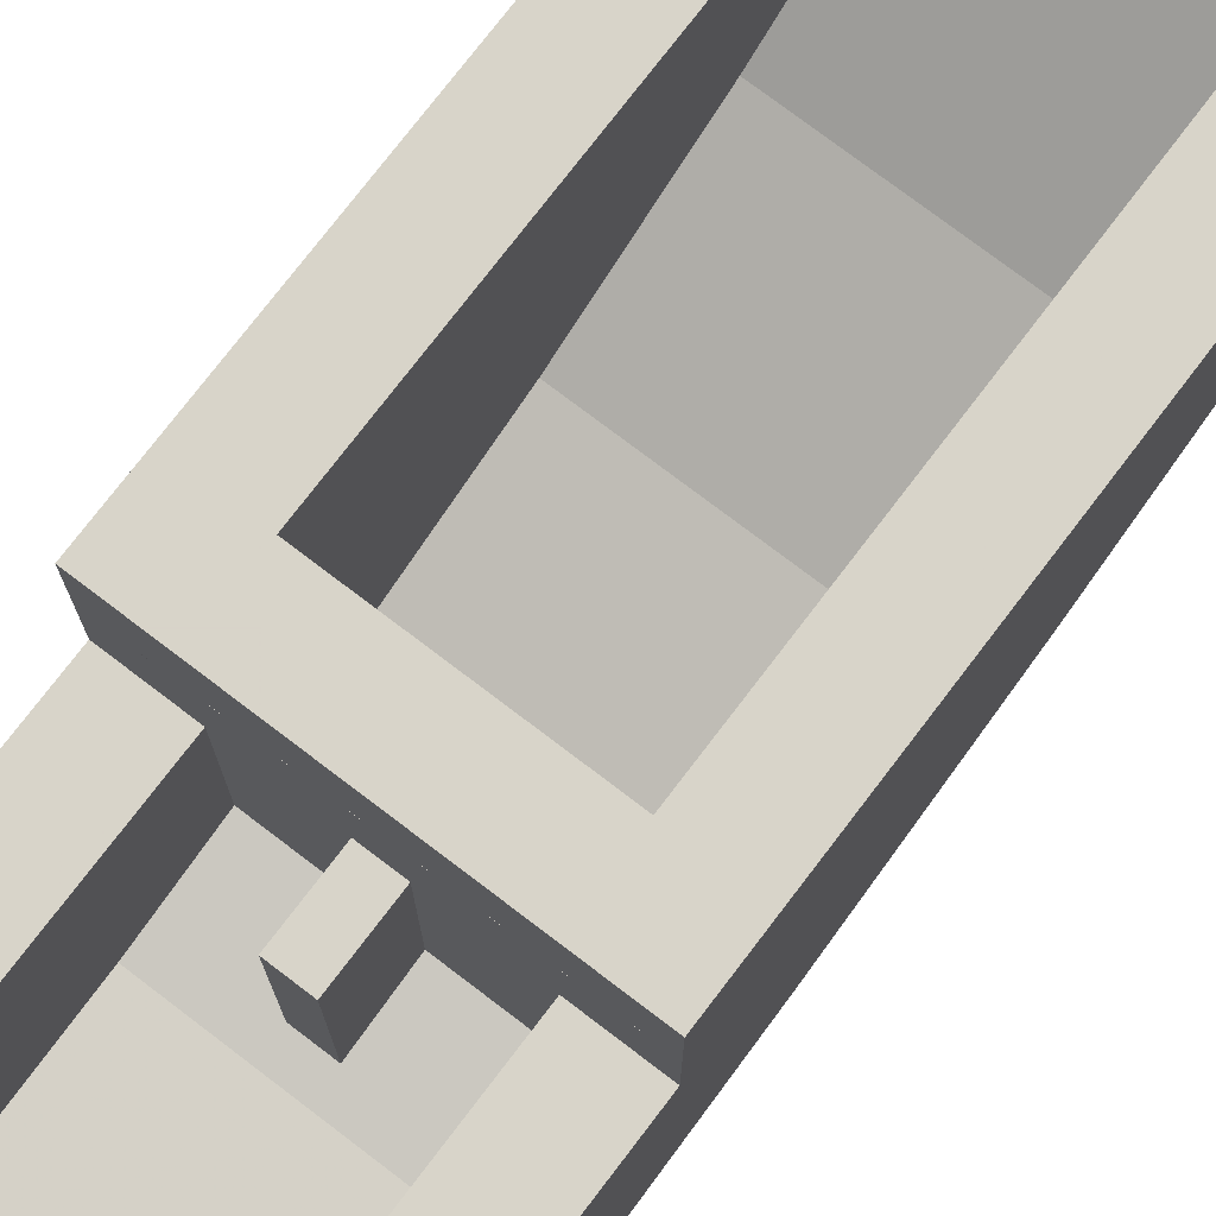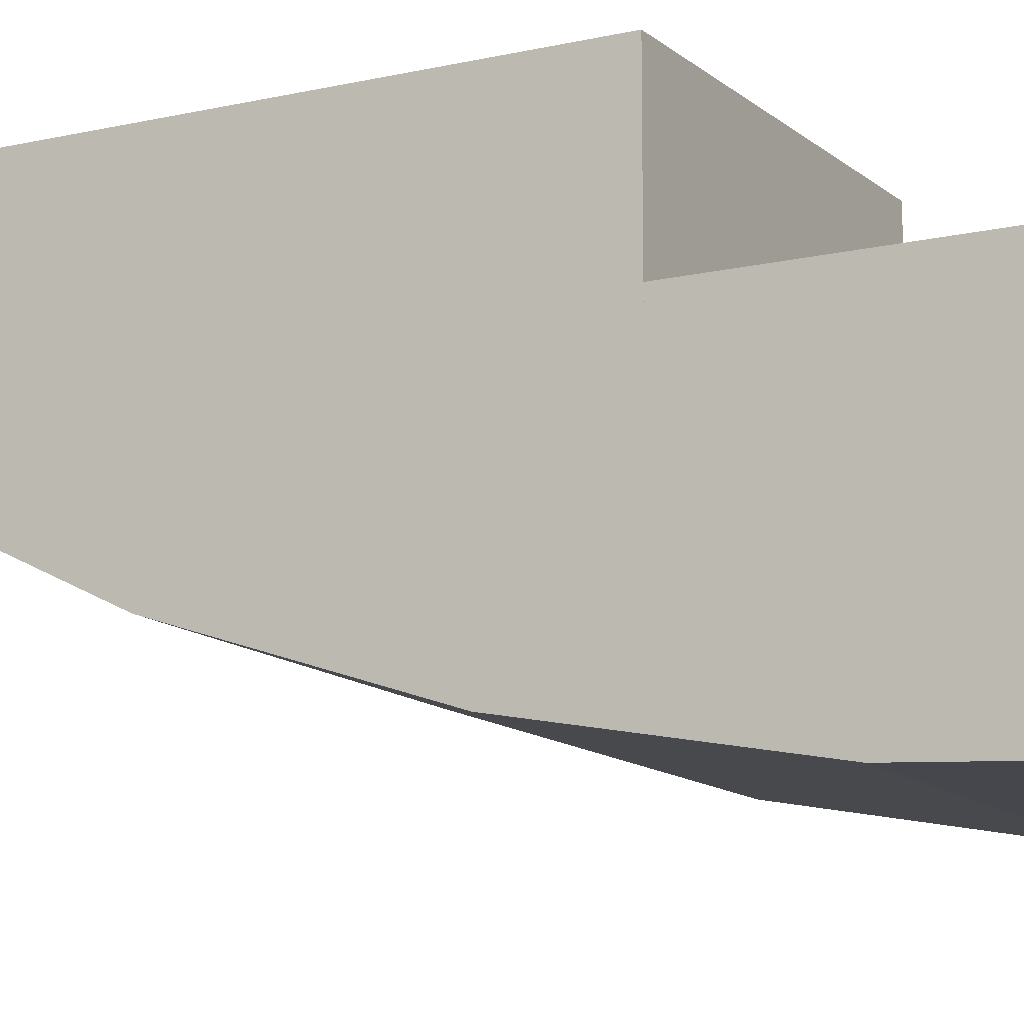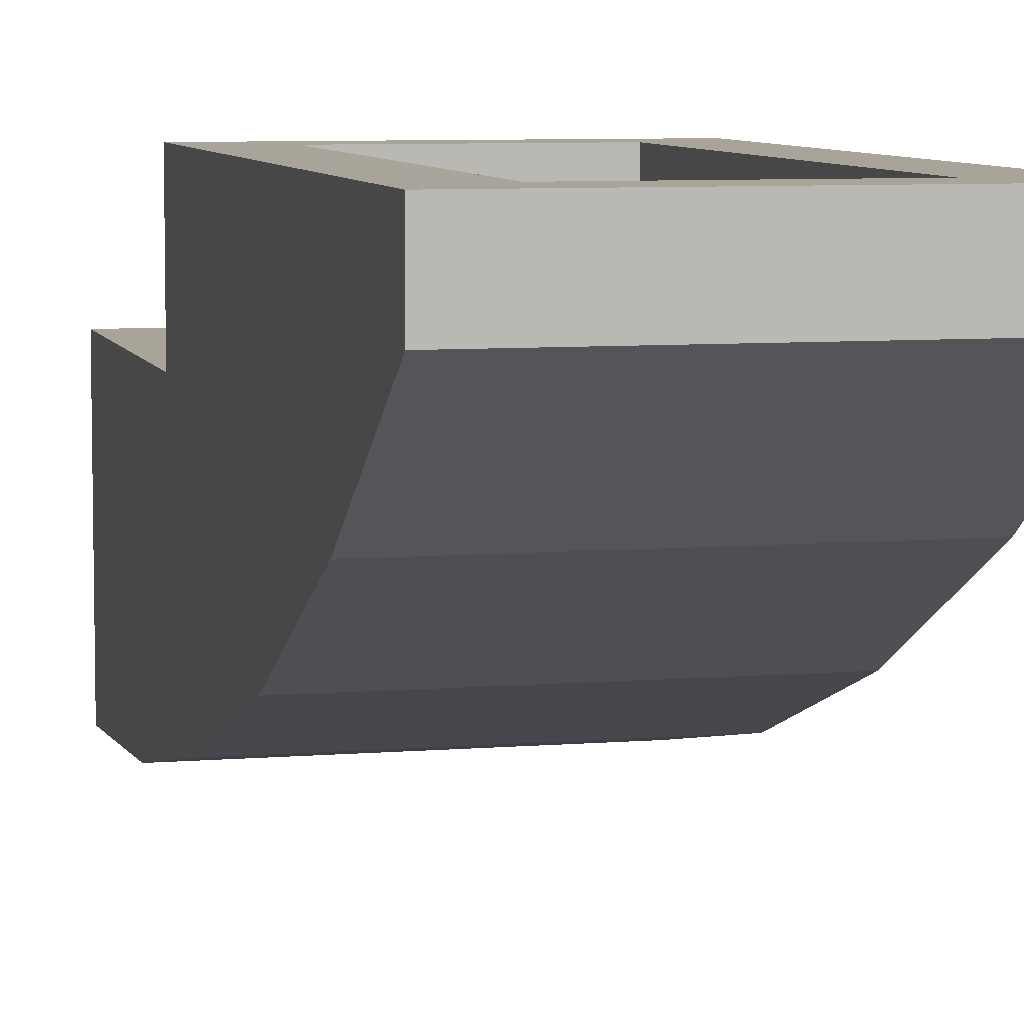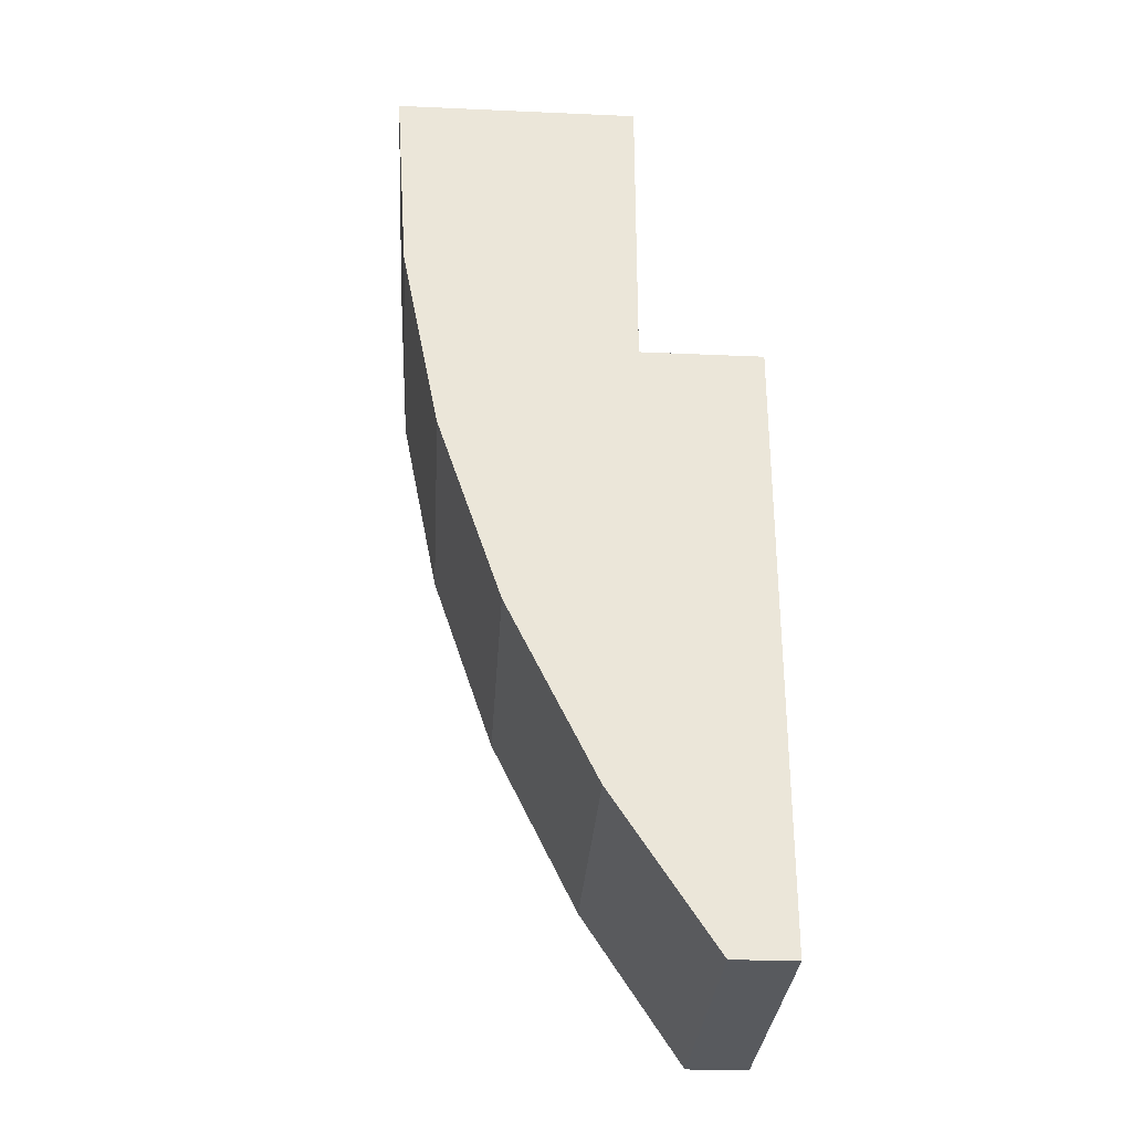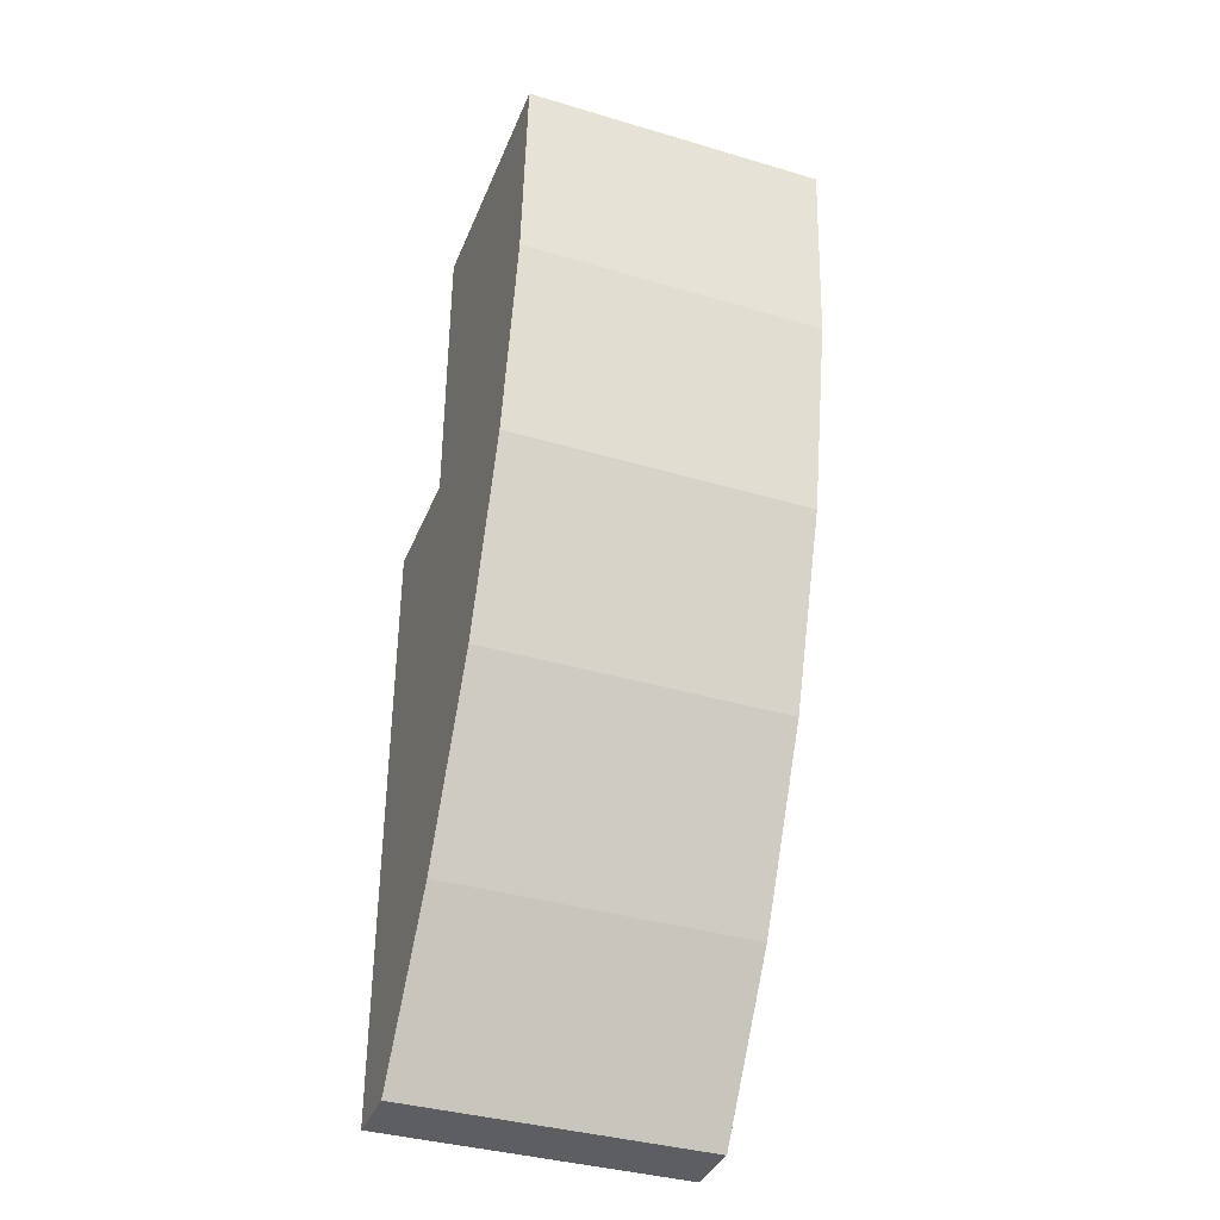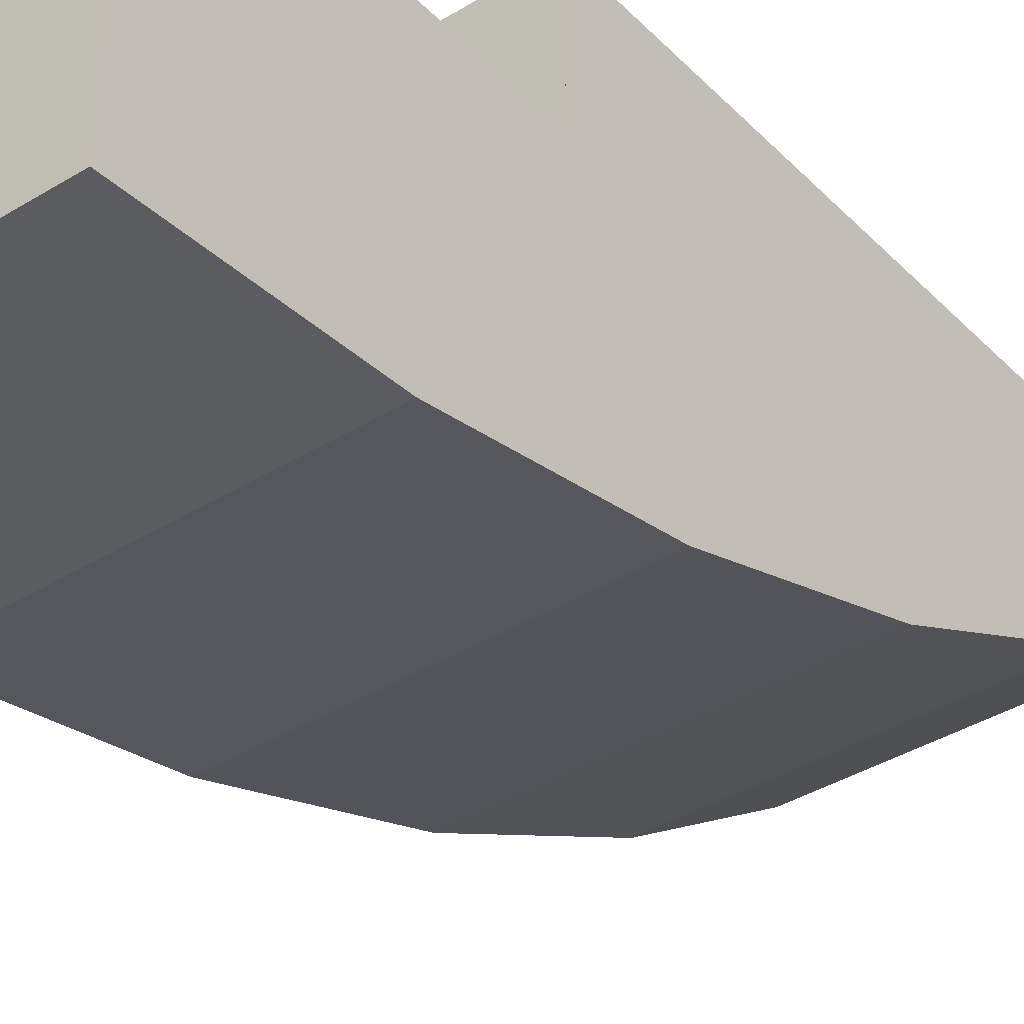
<metadata>
{"format":"obj","ext":"obj","renderer":"f3d","projection":"perspective","resolution":1024,"background":"white","views":[{"elev":75.7,"azim":37.3,"up":"+Y"},{"elev":-12.8,"azim":-61.2,"up":"+Y"},{"elev":7.1,"azim":166.4,"up":"+Y"},{"elev":-30.6,"azim":86.4,"up":"+Z"},{"elev":-37.8,"azim":-20.7,"up":"+Z"},{"elev":-37.8,"azim":38.2,"up":"+Y"}]}
</metadata>
<code>
v 4 8 4
v 4 9.6 4
v -4 9.6 4
v -4 9.6 4
v -4 8 4
v 4 8 4
v 4 8 -12
v 4 9.6 -12
v 4 9.6 4
v 4 9.6 4
v 4 8 4
v 4 8 -12
v -4 8 -12
v -4 9.6 -12
v 4 9.6 -12
v 4 9.6 -12
v 4 8 -12
v -4 8 -12
v -4 8 4
v -4 9.6 4
v -4 9.6 -12
v -4 9.6 -12
v -4 8 -12
v -4 8 4
v 2.4 8 2.4
v -2.4 9.6 2.4
v 2.4 9.6 2.4
v -2.4 9.6 2.4
v 2.4 8 2.4
v -2.4 8 2.4
v 2.4 8 -10.4
v 2.4 9.6 2.4
v 2.4 9.6 -10.4
v 2.4 9.6 2.4
v 2.4 8 -10.4
v 2.4 8 2.4
v -2.4 8 -10.4
v 2.4 9.6 -10.4
v -2.4 9.6 -10.4
v 2.4 9.6 -10.4
v -2.4 8 -10.4
v 2.4 8 -10.4
v -2.4 8 2.4
v -2.4 9.6 -10.4
v -2.4 9.6 2.4
v -2.4 9.6 -10.4
v -2.4 8 2.4
v -2.4 8 -10.4
v -4 6.4 4
v 4 6.4 4
v 4 8 4
v 4 8 4
v -4 8 4
v -4 6.4 4
v -2.4 2.317 4
v -0.4 6.4 4
v -2.4 6.4 4
v -0.4 6.4 4
v -2.4 2.317 4
v -0.4 2.317 4
v 0.4 2.317 4
v 2.4 6.4 4
v 0.4 6.4 4
v 2.4 6.4 4
v 0.4 2.317 4
v 2.4 2.317 4
v -2.4 8 2.4
v 2.4 2.635 2.4
v -2.4 2.635 2.4
v 2.4 2.635 2.4
v -2.4 8 2.4
v 2.4 8 2.4
v -4 4.8 4
v -4 4.8 12
v -4 6.4 12
v -4 6.4 12
v -4 6.4 4
v -4 4.8 4
v 4 4.8 12
v 4 4.8 4
v 4 6.4 4
v 4 6.4 4
v 4 6.4 12
v 4 4.8 12
v -4 0 12
v 4 0 12
v 4 6.4 12
v 4 6.4 12
v -4 6.4 12
v -4 0 12
v 2.4 1.6 10.4
v -2.4 1.6 10.4
v -2.4 6.4 10.4
v -2.4 6.4 10.4
v 2.4 6.4 10.4
v 2.4 1.6 10.4
v 2.4 8 -10.4
v -2.4 8 -10.4
v -2.4 8 -8.8
v -2.4 8 -8.8
v 2.4 8 -8.8
v 2.4 8 -10.4
v 2.4 1.6 10.4
v 2.4 1.875 6.224
v -2.4 1.875 6.224
v -2.4 1.875 6.224
v -2.4 1.6 10.4
v 2.4 1.6 10.4
v 2.4 1.875 6.224
v 2.4 1.999 5.6
v -2.4 1.999 5.6
v -2.4 1.999 5.6
v -2.4 1.875 6.224
v 2.4 1.875 6.224
v 2.4 1.999 5.6
v 2.4 2.317 4
v 0.4 2.317 4
v 0.4 2.317 4
v 0.4 1.999 5.6
v 2.4 1.999 5.6
v -0.4 1.999 5.6
v -0.4 2.317 4
v -2.4 2.317 4
v -2.4 2.317 4
v -2.4 1.999 5.6
v -0.4 1.999 5.6
v 2.4 2.635 2.4
v 2.4 2.691 2.118
v -2.4 2.691 2.118
v -2.4 2.691 2.118
v -2.4 2.635 2.4
v 2.4 2.635 2.4
v 2.4 2.691 2.118
v 2.4 4.035 -1.846
v -2.4 4.035 -1.846
v -2.4 4.035 -1.846
v -2.4 2.691 2.118
v 2.4 2.691 2.118
v 2.4 4.035 -1.846
v 2.4 5.888 -5.6
v -2.4 5.888 -5.6
v -2.4 5.888 -5.6
v -2.4 4.035 -1.846
v 2.4 4.035 -1.846
v 2.4 5.888 -5.6
v 2.4 8 -8.8
v -2.4 8 -8.8
v -2.4 8 -8.8
v -2.4 5.888 -5.6
v 2.4 5.888 -5.6
v -2.4 1.6 10.4
v -2.4 1.875 6.224
v -2.4 2.317 4
v -2.4 2.317 4
v -2.4 6.4 10.4
v -2.4 1.6 10.4
v -2.4 2.317 4
v -2.4 6.4 4
v -2.4 6.4 10.4
v 2.4 1.6 10.4
v 2.4 6.4 10.4
v 2.4 2.317 4
v 2.4 2.317 4
v 2.4 1.875 6.224
v 2.4 1.6 10.4
v 2.4 2.317 4
v 2.4 6.4 10.4
v 2.4 6.4 4
v -2.4 6.4 4
v -4 6.4 4
v -4 6.4 12
v -4 6.4 12
v -2.4 6.4 10.4
v -2.4 6.4 4
v 2.4 6.4 4
v 2.4 6.4 10.4
v 4 6.4 12
v 4 6.4 12
v 4 6.4 4
v 2.4 6.4 4
v 4 6.4 12
v 2.4 6.4 10.4
v -2.4 6.4 10.4
v -2.4 6.4 10.4
v -4 6.4 12
v 4 6.4 12
v 2.4 2.635 2.4
v 2.4 8 2.4
v 2.4 4.035 -1.846
v 2.4 4.035 -1.846
v 2.4 2.691 2.118
v 2.4 2.635 2.4
v 2.4 4.035 -1.846
v 2.4 8 2.4
v 2.4 8 -8.8
v 2.4 8 -8.8
v 2.4 5.888 -5.6
v 2.4 4.035 -1.846
v -2.4 2.635 2.4
v -2.4 2.691 2.118
v -2.4 4.035 -1.846
v -2.4 4.035 -1.846
v -2.4 8 2.4
v -2.4 2.635 2.4
v -2.4 4.035 -1.846
v -2.4 5.888 -5.6
v -2.4 8 -8.8
v -2.4 8 -8.8
v -2.4 8 2.4
v -2.4 4.035 -1.846
v -2.4 9.6 -10.4
v -4 9.6 -12
v -4 9.6 4
v -4 9.6 4
v -2.4 9.6 2.4
v -2.4 9.6 -10.4
v 2.4 9.6 -10.4
v 2.4 9.6 2.4
v 4 9.6 4
v 4 9.6 4
v 4 9.6 -12
v 2.4 9.6 -10.4
v -2.4 9.6 -10.4
v 2.4 9.6 -10.4
v 4 9.6 -12
v 4 9.6 -12
v -4 9.6 -12
v -2.4 9.6 -10.4
v -2.4 9.6 2.4
v -4 9.6 4
v 4 9.6 4
v 4 9.6 4
v 2.4 9.6 2.4
v -2.4 9.6 2.4
v 0.4 6.4 4
v -0.4 6.4 4
v -0.4 6.4 5.6
v -0.4 6.4 5.6
v 0.4 6.4 5.6
v 0.4 6.4 4
v -0.4 6.4 5.6
v -0.4 2.317 5.6
v 0.4 2.317 5.6
v 0.4 2.317 5.6
v 0.4 6.4 5.6
v -0.4 6.4 5.6
v -0.4 6.4 4
v -0.4 2.317 4
v -0.4 2.317 5.6
v -0.4 2.317 5.6
v -0.4 6.4 5.6
v -0.4 6.4 4
v 0.4 6.4 5.6
v 0.4 2.317 5.6
v 0.4 2.317 4
v 0.4 2.317 4
v 0.4 6.4 4
v 0.4 6.4 5.6
v 0.4 1.999 5.6
v 0.4 2.317 4
v 0.4 2.317 5.6
v -0.4 1.999 5.6
v -0.4 2.317 5.6
v -0.4 2.317 4
v 0.4 1.999 5.6
v 0.4 2.317 5.6
v -0.4 2.317 5.6
v -0.4 2.317 5.6
v -0.4 1.999 5.6
v 0.4 1.999 5.6
v 4 0 12
v -4 0 12
v -4 0.344 6.78
v -4 0.344 6.78
v 4 0.344 6.78
v 4 0 12
v 4 0.344 6.78
v -4 0.344 6.78
v -4 1.364 1.648
v -4 1.364 1.648
v 4 1.364 1.648
v 4 0.344 6.78
v 4 1.364 1.648
v -4 1.364 1.648
v -4 3.044 -3.308
v -4 3.044 -3.308
v 4 3.044 -3.308
v 4 1.364 1.648
v 4 3.044 -3.308
v -4 3.044 -3.308
v -4 5.36 -8
v -4 5.36 -8
v 4 5.36 -8
v 4 3.044 -3.308
v 4 5.36 -8
v -4 5.36 -8
v -4 8 -12
v -4 8 -12
v 4 8 -12
v 4 5.36 -8
v 4 4.8 4
v 4 8 -12
v 4 8 4
v 4 4.8 4
v 4 3.044 -3.308
v 4 5.36 -8
v 4 5.36 -8
v 4 8 -12
v 4 4.8 4
v 4 4.8 4
v 4 0.344 6.78
v 4 1.364 1.648
v 4 1.364 1.648
v 4 3.044 -3.308
v 4 4.8 4
v 4 4.8 4
v 4 4.8 12
v 4 0 12
v 4 0 12
v 4 0.344 6.78
v 4 4.8 4
v -4 4.8 4
v -4 8 4
v -4 8 -12
v -4 4.8 4
v -4 8 -12
v -4 5.36 -8
v -4 5.36 -8
v -4 3.044 -3.308
v -4 4.8 4
v -4 4.8 4
v -4 3.044 -3.308
v -4 1.364 1.648
v -4 1.364 1.648
v -4 0.344 6.78
v -4 4.8 4
v -4 4.8 4
v -4 0.344 6.78
v -4 0 12
v -4 0 12
v -4 4.8 12
v -4 4.8 4
f 1 2 3
f 4 5 6
f 7 8 9
f 10 11 12
f 13 14 15
f 16 17 18
f 19 20 21
f 22 23 24
f 25 26 27
f 28 29 30
f 31 32 33
f 34 35 36
f 37 38 39
f 40 41 42
f 43 44 45
f 46 47 48
f 49 50 51
f 52 53 54
f 55 56 57
f 58 59 60
f 61 62 63
f 64 65 66
f 67 68 69
f 70 71 72
f 73 74 75
f 76 77 78
f 79 80 81
f 82 83 84
f 85 86 87
f 88 89 90
f 91 92 93
f 94 95 96
f 97 98 99
f 100 101 102
f 103 104 105
f 106 107 108
f 109 110 111
f 112 113 114
f 115 116 117
f 118 119 120
f 121 122 123
f 124 125 126
f 127 128 129
f 130 131 132
f 133 134 135
f 136 137 138
f 139 140 141
f 142 143 144
f 145 146 147
f 148 149 150
f 151 152 153
f 154 155 156
f 157 158 159
f 160 161 162
f 163 164 165
f 166 167 168
f 169 170 171
f 172 173 174
f 175 176 177
f 178 179 180
f 181 182 183
f 184 185 186
f 187 188 189
f 190 191 192
f 193 194 195
f 196 197 198
f 199 200 201
f 202 203 204
f 205 206 207
f 208 209 210
f 211 212 213
f 214 215 216
f 217 218 219
f 220 221 222
f 223 224 225
f 226 227 228
f 229 230 231
f 232 233 234
f 235 236 237
f 238 239 240
f 241 242 243
f 244 245 246
f 247 248 249
f 250 251 252
f 253 254 255
f 256 257 258
f 259 260 261
f 262 263 264
f 265 266 267
f 268 269 270
f 271 272 273
f 274 275 276
f 277 278 279
f 280 281 282
f 283 284 285
f 286 287 288
f 289 290 291
f 292 293 294
f 295 296 297
f 298 299 300
f 301 302 303
f 304 305 306
f 307 308 309
f 310 311 312
f 313 314 315
f 316 317 318
f 319 320 321
f 322 323 324
f 325 326 327
f 328 329 330
f 331 332 333
f 334 335 336
f 337 338 339
f 340 341 342

</code>
